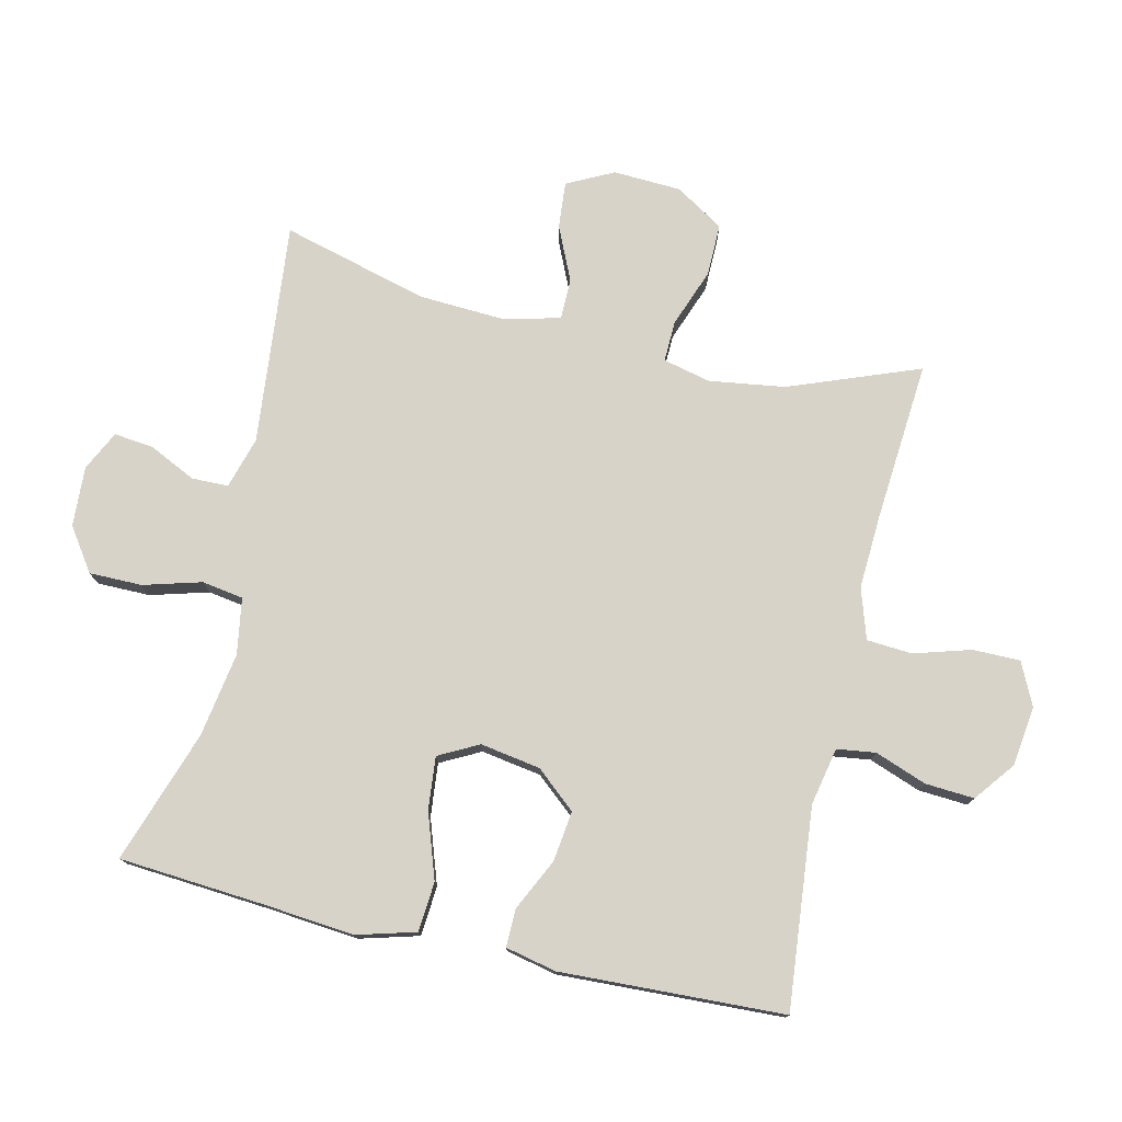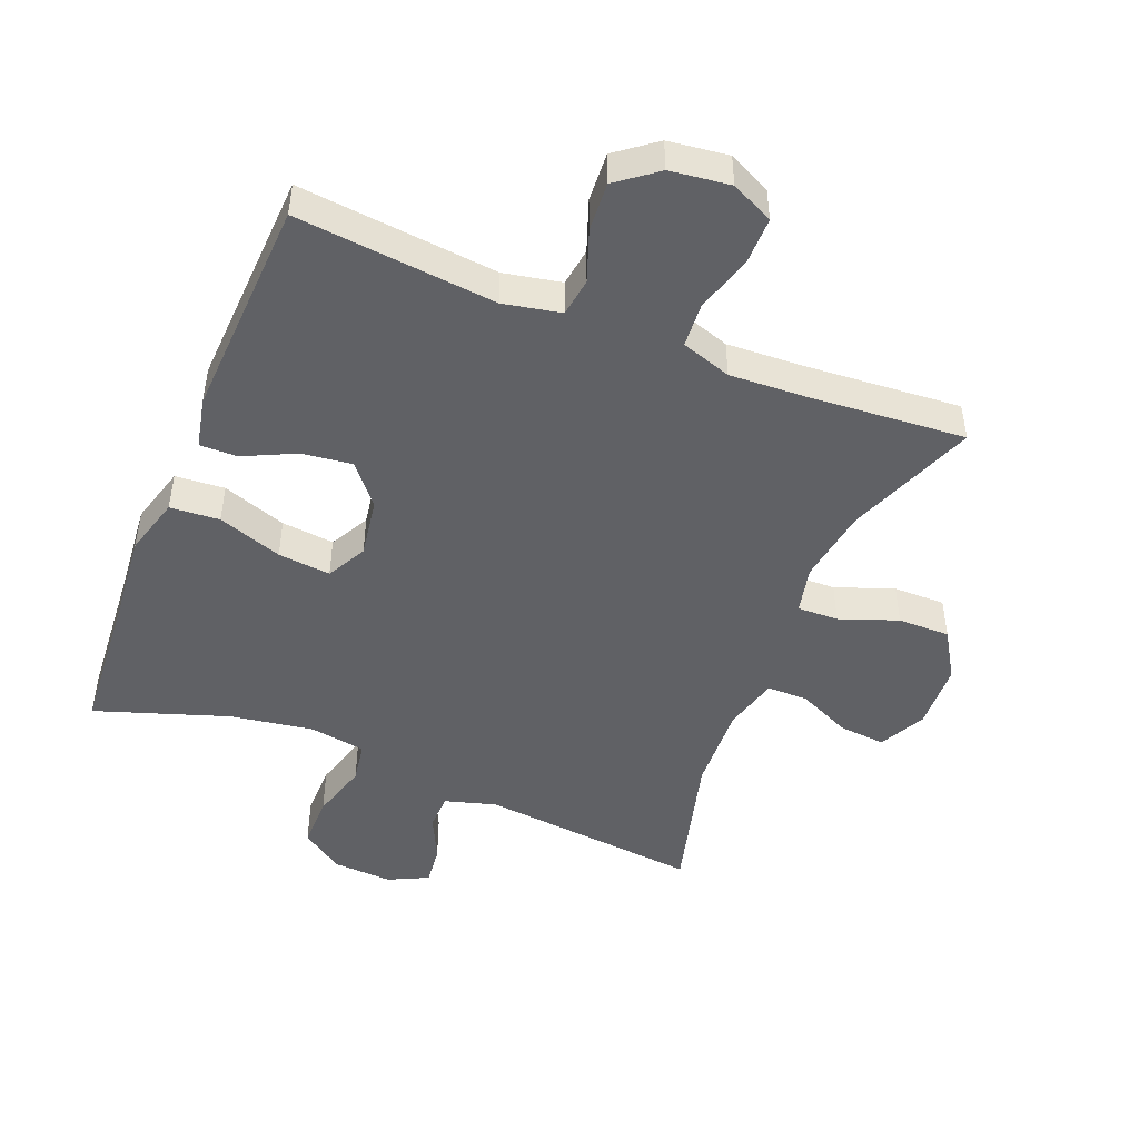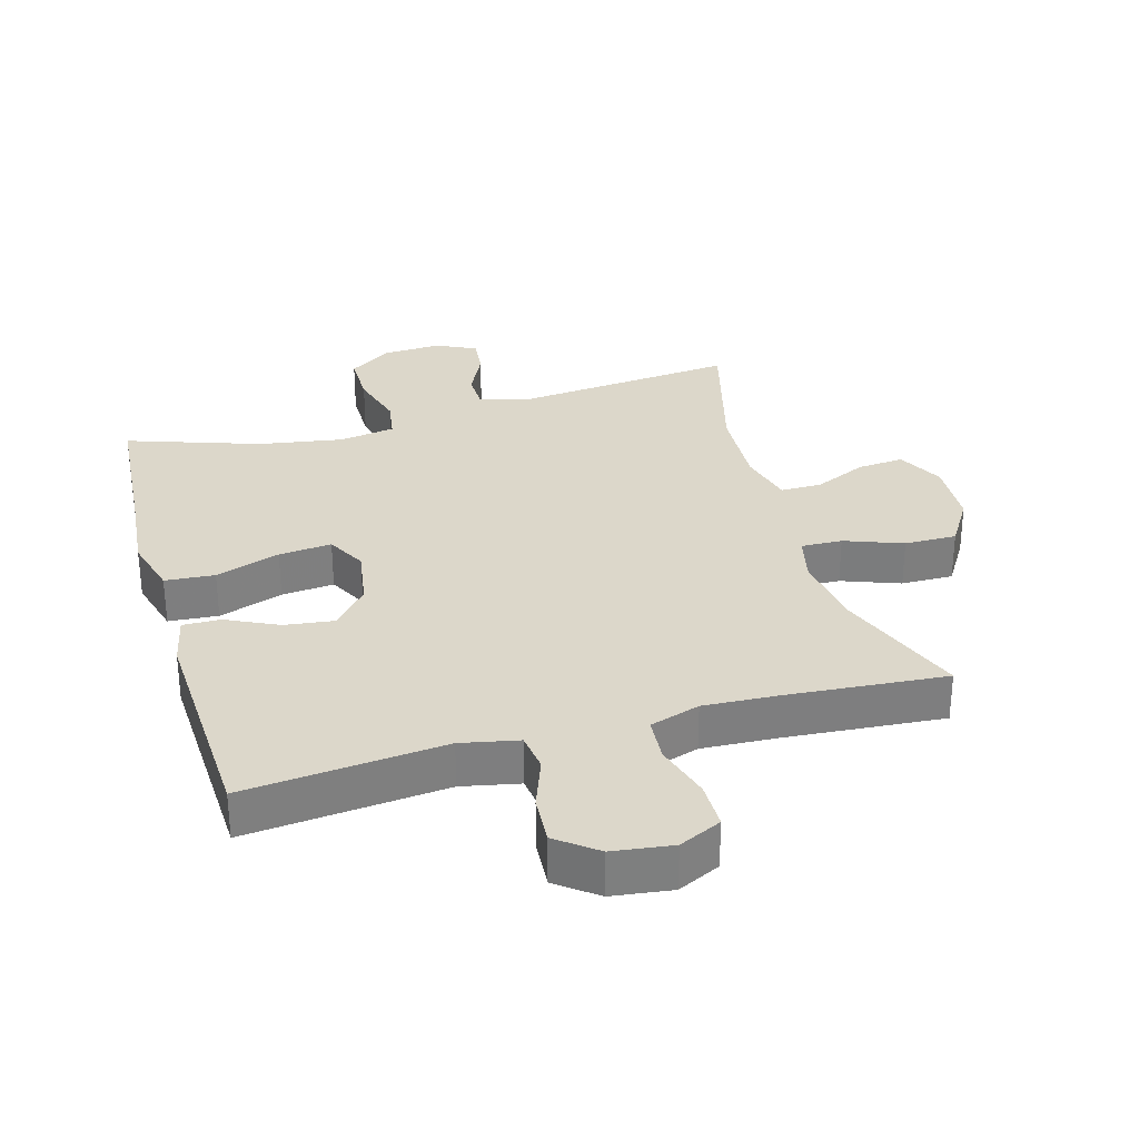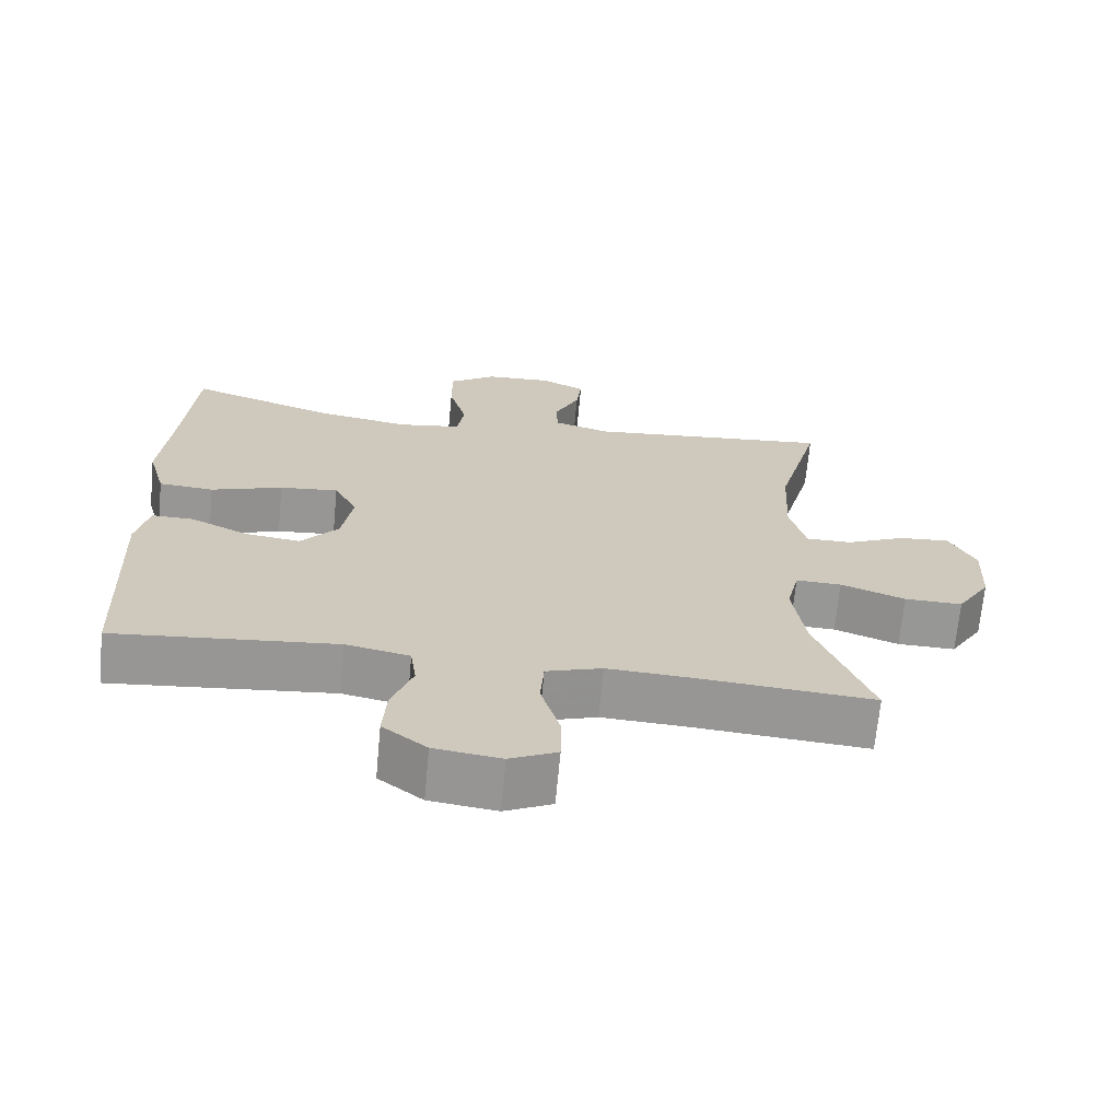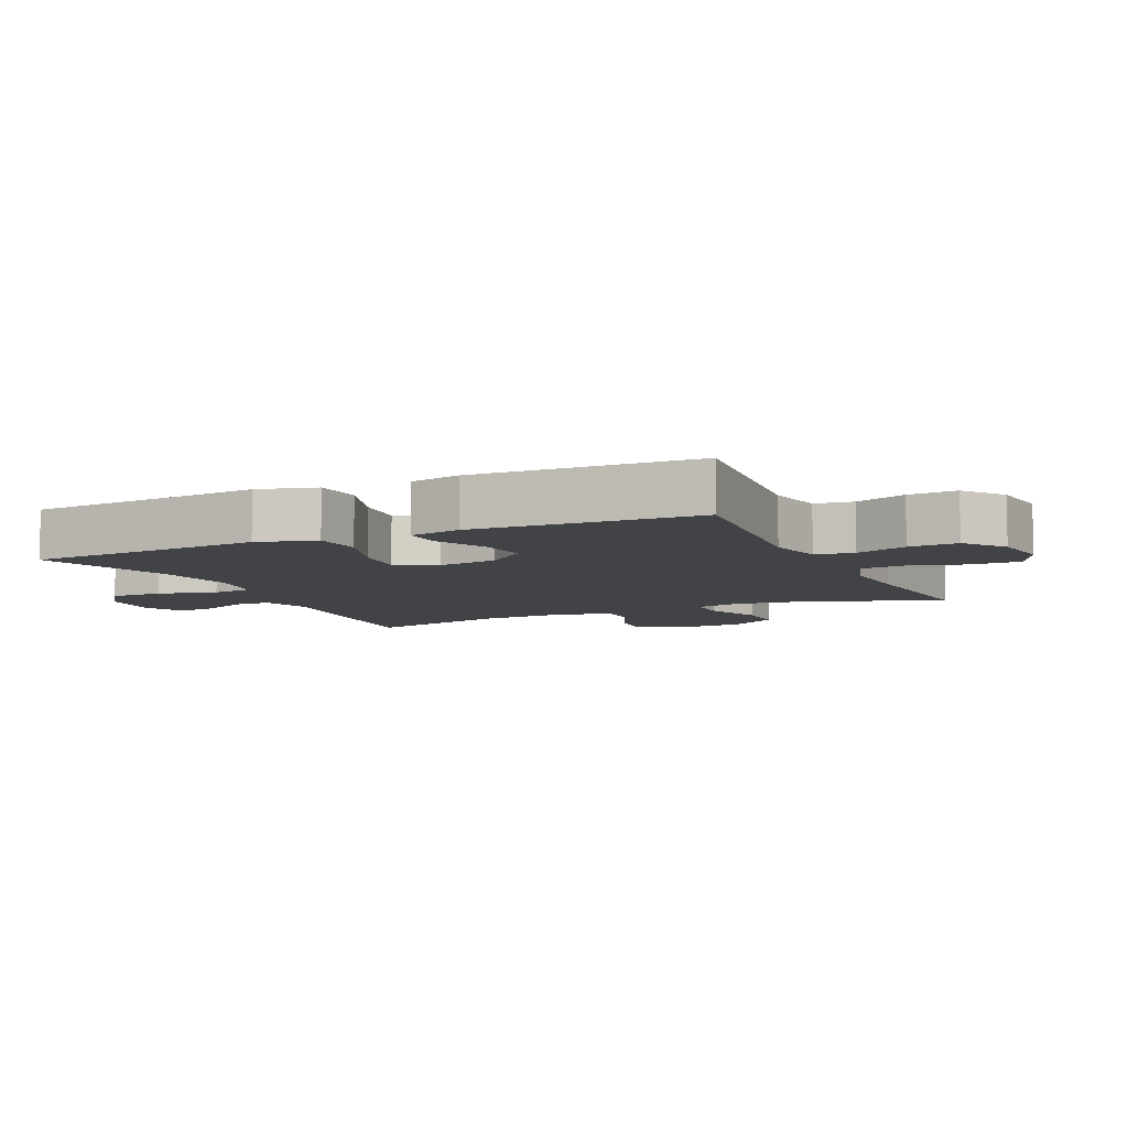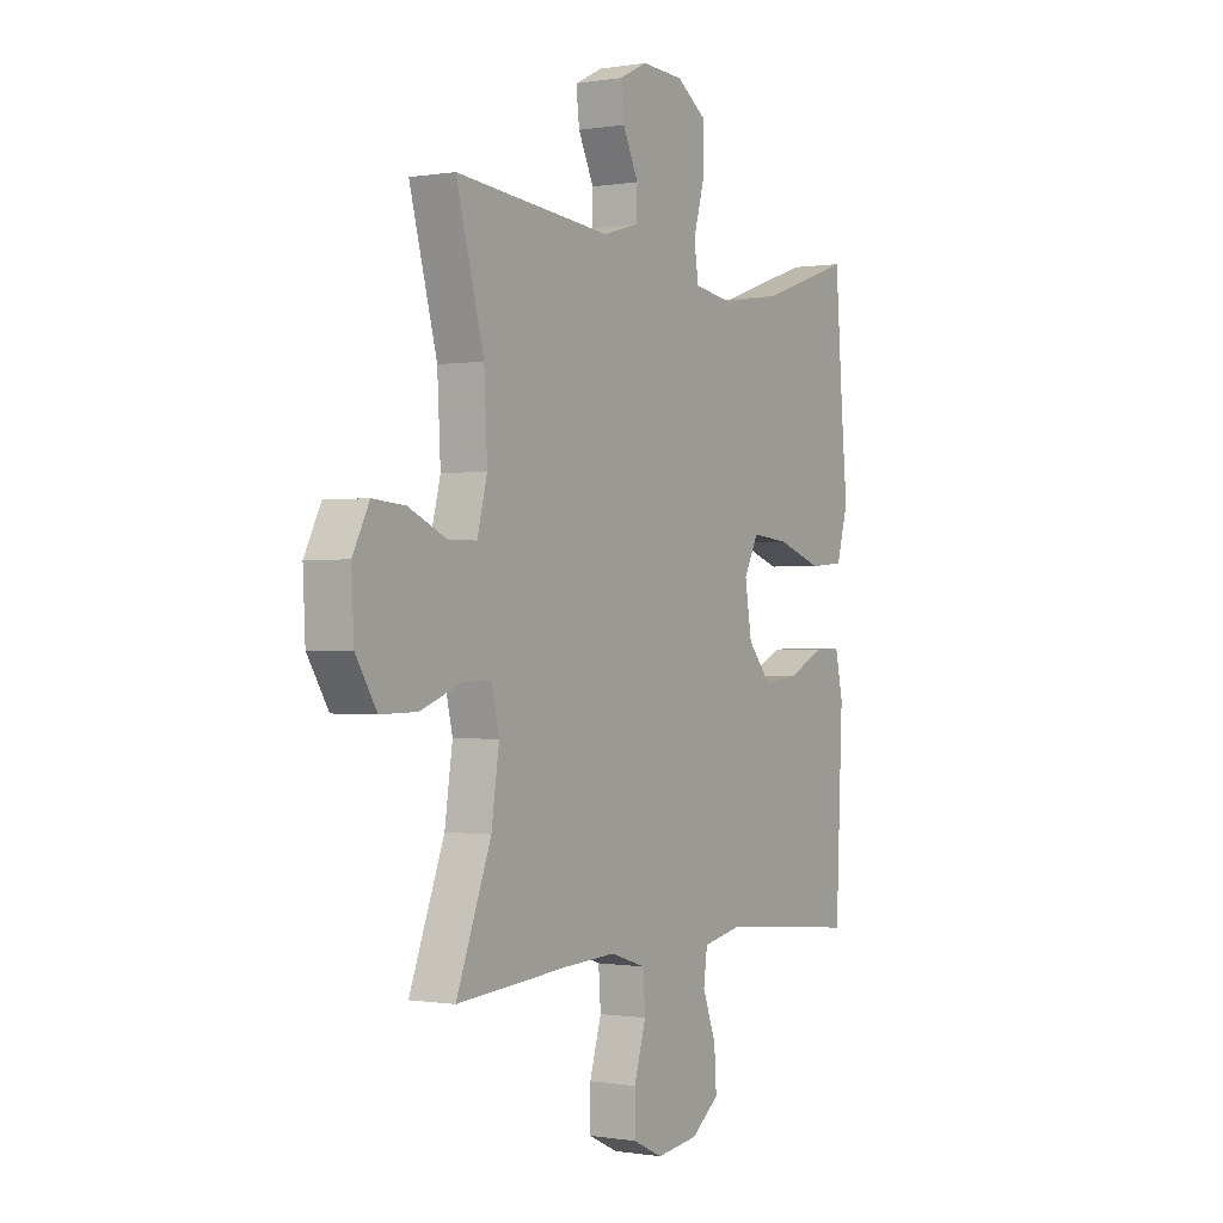
<metadata>
{"format":"obj","ext":"obj","renderer":"f3d","projection":"perspective","resolution":1024,"background":"white","views":[{"elev":76.7,"azim":103.0,"up":"+Y"},{"elev":-47.5,"azim":157.9,"up":"+Y"},{"elev":30.8,"azim":164.1,"up":"+Y"},{"elev":-68.1,"azim":174.6,"up":"+Z"},{"elev":-7.4,"azim":114.7,"up":"+Y"},{"elev":-0.3,"azim":-58.2,"up":"+Z"}]}
</metadata>
<code>
v 0.5 0.07 0.5
v 0.517 0.07 0.277
v 0.53 0.07 0.139
v 0.505 0.07 0.049
v 0.429 0.07 0.043
v 0.33 0.07 0.077
v 0.249 0.07 0.085
v 0.217 0.07 0.024
v 0.232 0.07 -0.068
v 0.284 0.07 -0.129
v 0.361 0.07 -0.119
v 0.44 0.07 -0.081
v 0.498 0.07 -0.08
v 0.515 0.07 -0.158
v 0.5 0.07 -0.5
v 0.194 0.07 -0.47
v 0.106 0.07 -0.488
v 0.098 0.07 -0.547
v 0.127 0.07 -0.626
v 0.132 0.07 -0.701
v 0.071 0.07 -0.748
v -0.021 0.07 -0.76
v -0.086 0.07 -0.729
v -0.086 0.07 -0.656
v -0.06 0.07 -0.569
v -0.065 0.07 -0.5
v -0.142 0.07 -0.475
v -0.258 0.07 -0.481
v -0.5 0.07 -0.5
v -0.424 0.07 -0.301
v -0.407 0.07 -0.185
v -0.424 0.07 -0.112
v -0.487 0.07 -0.114
v -0.576 0.07 -0.147
v -0.656 0.07 -0.148
v -0.702 0.07 -0.074
v -0.707 0.07 0.03
v -0.671 0.07 0.101
v -0.6 0.07 0.095
v -0.518 0.07 0.058
v -0.455 0.07 0.058
v -0.433 0.07 0.143
v -0.44 0.07 0.277
v -0.5 0.07 0.5
v -0.16 0.07 0.466
v -0.081 0.07 0.489
v -0.08 0.07 0.545
v -0.114 0.07 0.616
v -0.121 0.07 0.677
v -0.06 0.07 0.707
v 0.032 0.07 0.702
v 0.097 0.07 0.657
v 0.097 0.07 0.576
v 0.072 0.07 0.487
v 0.082 0.07 0.424
v 0.168 0.07 0.41
v 0.297 0.07 0.431
v 0.5 0 0.5
v 0.517 0 0.277
v 0.53 0 0.139
v 0.505 0 0.049
v 0.429 0 0.043
v 0.33 0 0.077
v 0.249 0 0.085
v 0.217 0 0.024
v 0.232 0 -0.068
v 0.284 0 -0.129
v 0.361 0 -0.119
v 0.44 0 -0.081
v 0.498 0 -0.08
v 0.515 0 -0.158
v 0.5 0 -0.5
v 0.194 0 -0.47
v 0.106 0 -0.488
v 0.098 0 -0.547
v 0.127 0 -0.626
v 0.132 0 -0.701
v 0.071 0 -0.748
v -0.021 0 -0.76
v -0.086 0 -0.729
v -0.086 0 -0.656
v -0.06 0 -0.569
v -0.065 0 -0.5
v -0.142 0 -0.475
v -0.258 0 -0.481
v -0.5 0 -0.5
v -0.424 0 -0.301
v -0.407 0 -0.185
v -0.424 0 -0.112
v -0.487 0 -0.114
v -0.576 0 -0.147
v -0.656 0 -0.148
v -0.702 0 -0.074
v -0.707 0 0.03
v -0.671 0 0.101
v -0.6 0 0.095
v -0.518 0 0.058
v -0.455 0 0.058
v -0.433 0 0.143
v -0.44 0 0.277
v -0.5 0 0.5
v -0.16 0 0.466
v -0.081 0 0.489
v -0.08 0 0.545
v -0.114 0 0.616
v -0.121 0 0.677
v -0.06 0 0.707
v 0.032 0 0.702
v 0.097 0 0.657
v 0.097 0 0.576
v 0.072 0 0.487
v 0.082 0 0.424
v 0.168 0 0.41
v 0.297 0 0.431
f 52 53 54
f 51 52 54
f 50 51 54
f 49 50 54
f 48 49 54
f 47 48 54
f 46 47 54 55
f 45 46 55
f 43 44 45 55
f 42 43 55 56
f 38 39 40
f 37 38 40
f 36 37 40
f 35 36 40
f 34 35 40
f 33 34 40
f 32 33 40 41
f 42 56 57
f 41 42 57
f 32 41 57
f 31 32 57
f 23 24 25
f 22 23 25
f 21 22 25
f 20 21 25
f 19 20 25
f 18 19 25
f 17 18 25 26
f 16 17 26 27
f 14 15 16
f 13 14 16
f 12 13 16
f 11 12 16
f 10 11 16 27
f 4 5 6
f 3 4 6
f 2 3 6
f 2 6 7
f 1 2 7
f 57 1 7
f 31 57 7
f 30 31 7
f 9 10 27 28
f 28 29 30
f 9 28 30
f 8 9 30
f 7 8 30
f 111 110 109
f 111 109 108
f 111 108 107
f 111 107 106
f 111 106 105
f 111 105 104
f 112 111 104 103
f 112 103 102
f 112 102 101 100
f 113 112 100 99
f 97 96 95
f 97 95 94
f 97 94 93
f 97 93 92
f 97 92 91
f 97 91 90
f 98 97 90 89
f 114 113 99
f 114 99 98
f 114 98 89
f 114 89 88
f 82 81 80
f 82 80 79
f 82 79 78
f 82 78 77
f 82 77 76
f 82 76 75
f 83 82 75 74
f 84 83 74 73
f 73 72 71
f 73 71 70
f 73 70 69
f 73 69 68
f 84 73 68 67
f 63 62 61
f 63 61 60
f 63 60 59
f 64 63 59
f 64 59 58
f 64 58 114
f 64 114 88
f 64 88 87
f 85 84 67 66
f 87 86 85
f 87 85 66
f 87 66 65
f 87 65 64
f 1 58 59 2
f 2 59 60 3
f 3 60 61 4
f 4 61 62 5
f 5 62 63 6
f 6 63 64 7
f 7 64 65 8
f 8 65 66 9
f 9 66 67 10
f 10 67 68 11
f 11 68 69 12
f 12 69 70 13
f 13 70 71 14
f 14 71 72 15
f 15 72 73 16
f 16 73 74 17
f 17 74 75 18
f 18 75 76 19
f 19 76 77 20
f 20 77 78 21
f 21 78 79 22
f 22 79 80 23
f 23 80 81 24
f 24 81 82 25
f 25 82 83 26
f 26 83 84 27
f 27 84 85 28
f 28 85 86 29
f 29 86 87 30
f 30 87 88 31
f 31 88 89 32
f 32 89 90 33
f 33 90 91 34
f 34 91 92 35
f 35 92 93 36
f 36 93 94 37
f 37 94 95 38
f 38 95 96 39
f 39 96 97 40
f 40 97 98 41
f 41 98 99 42
f 42 99 100 43
f 43 100 101 44
f 44 101 102 45
f 45 102 103 46
f 46 103 104 47
f 47 104 105 48
f 48 105 106 49
f 49 106 107 50
f 50 107 108 51
f 51 108 109 52
f 52 109 110 53
f 53 110 111 54
f 54 111 112 55
f 55 112 113 56
f 56 113 114 57
f 57 114 58 1

</code>
